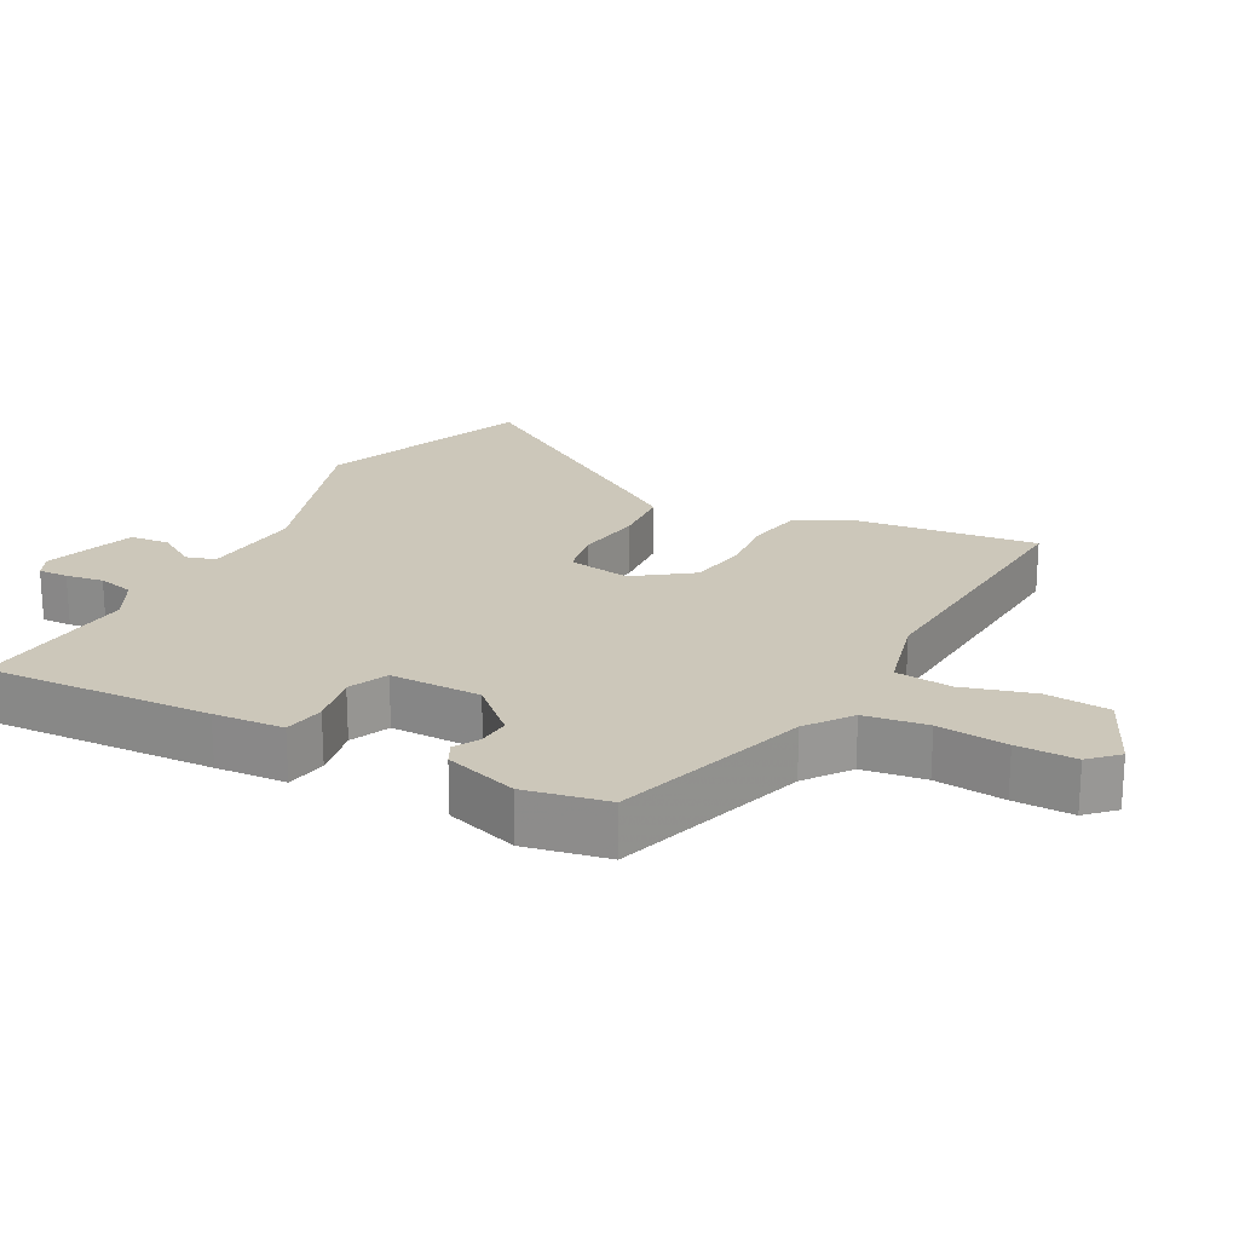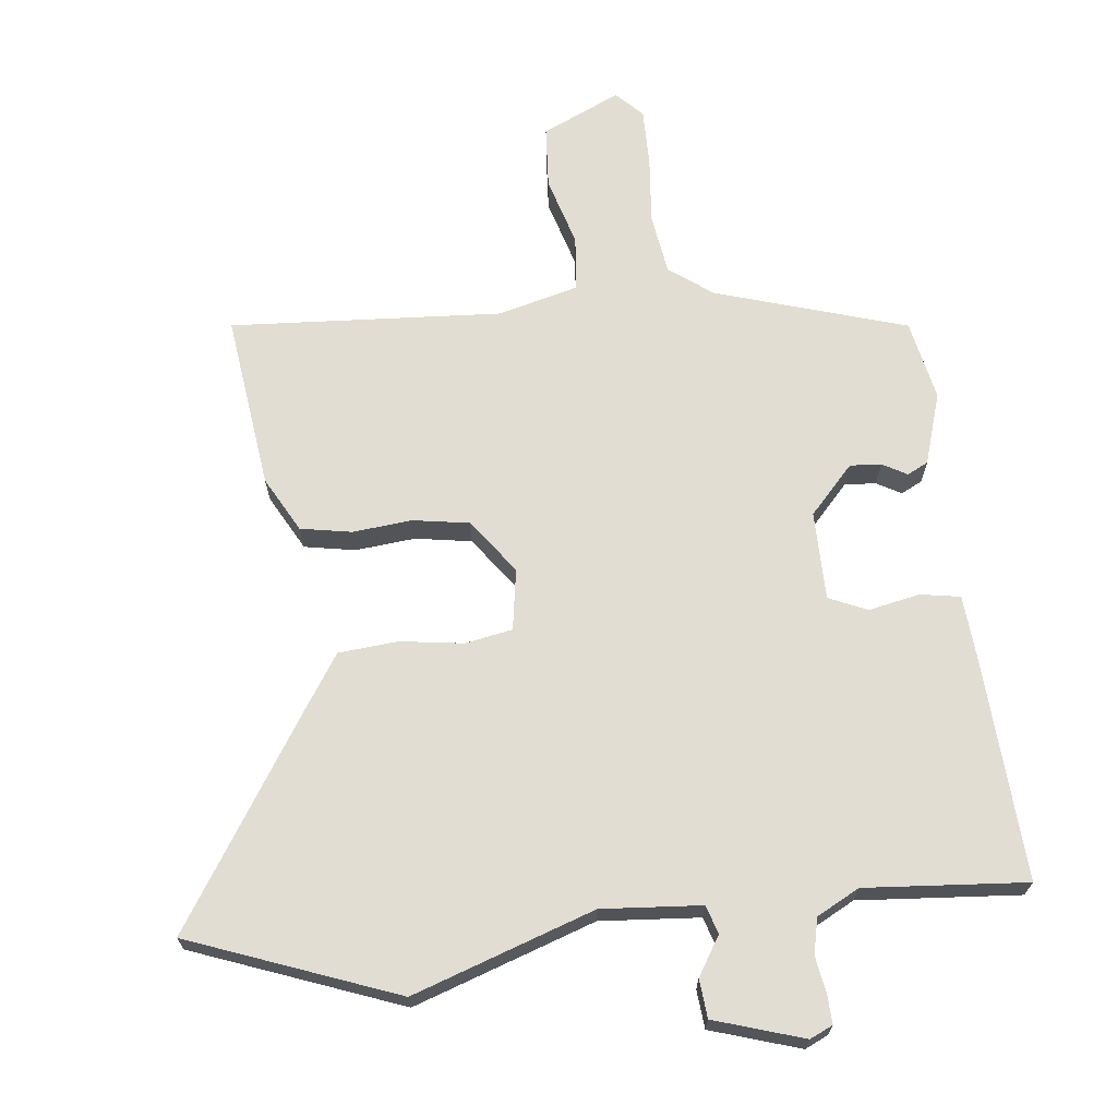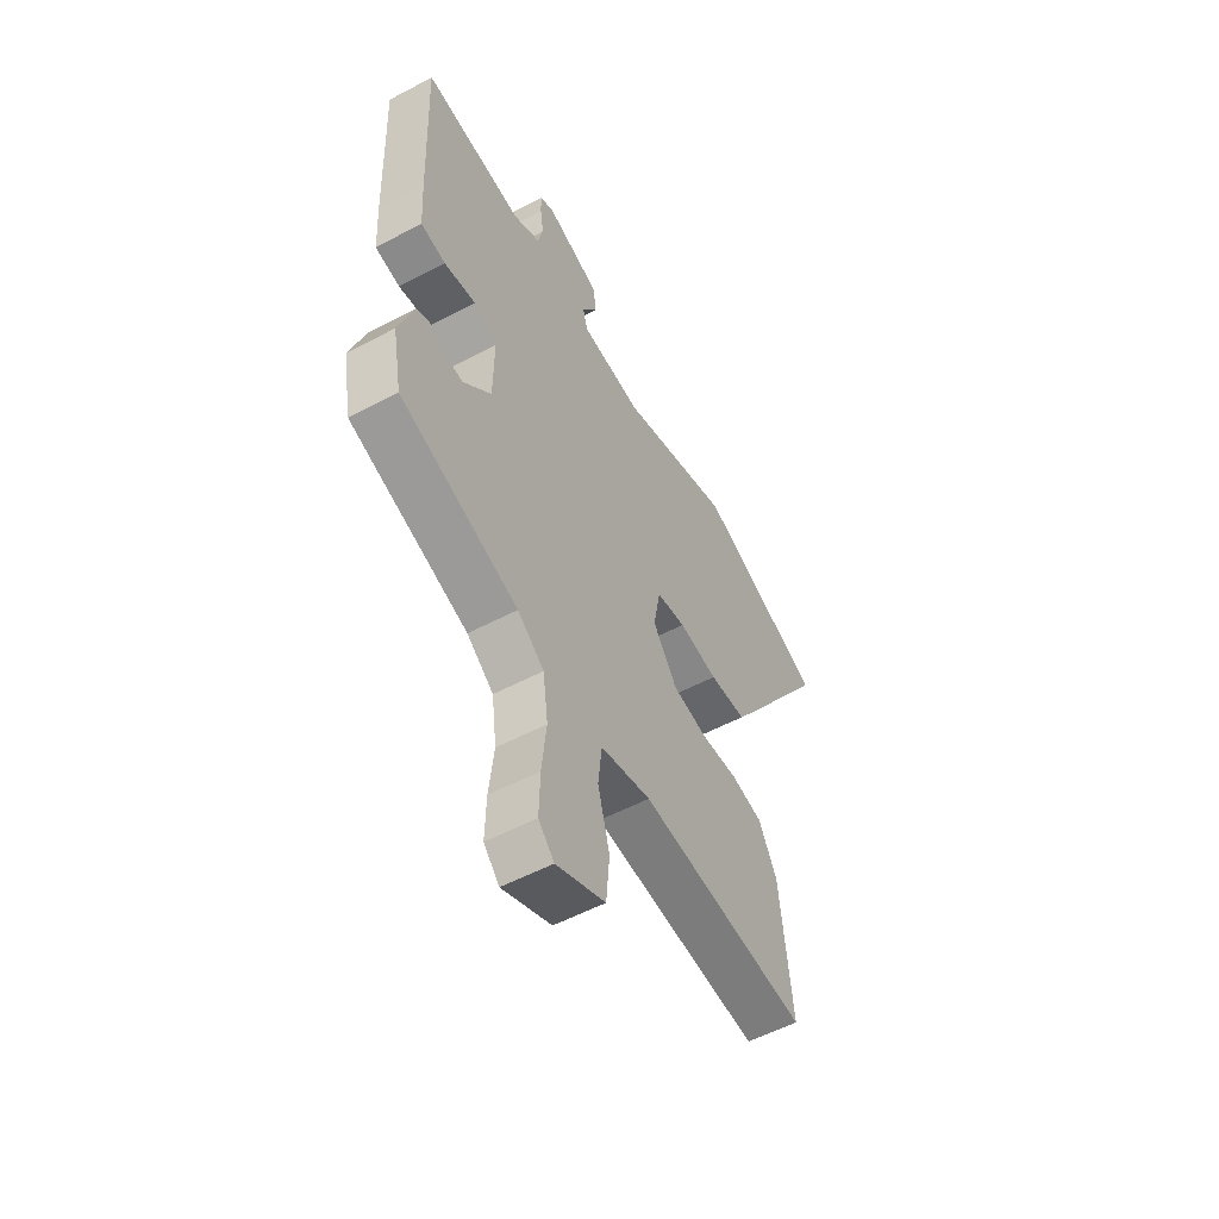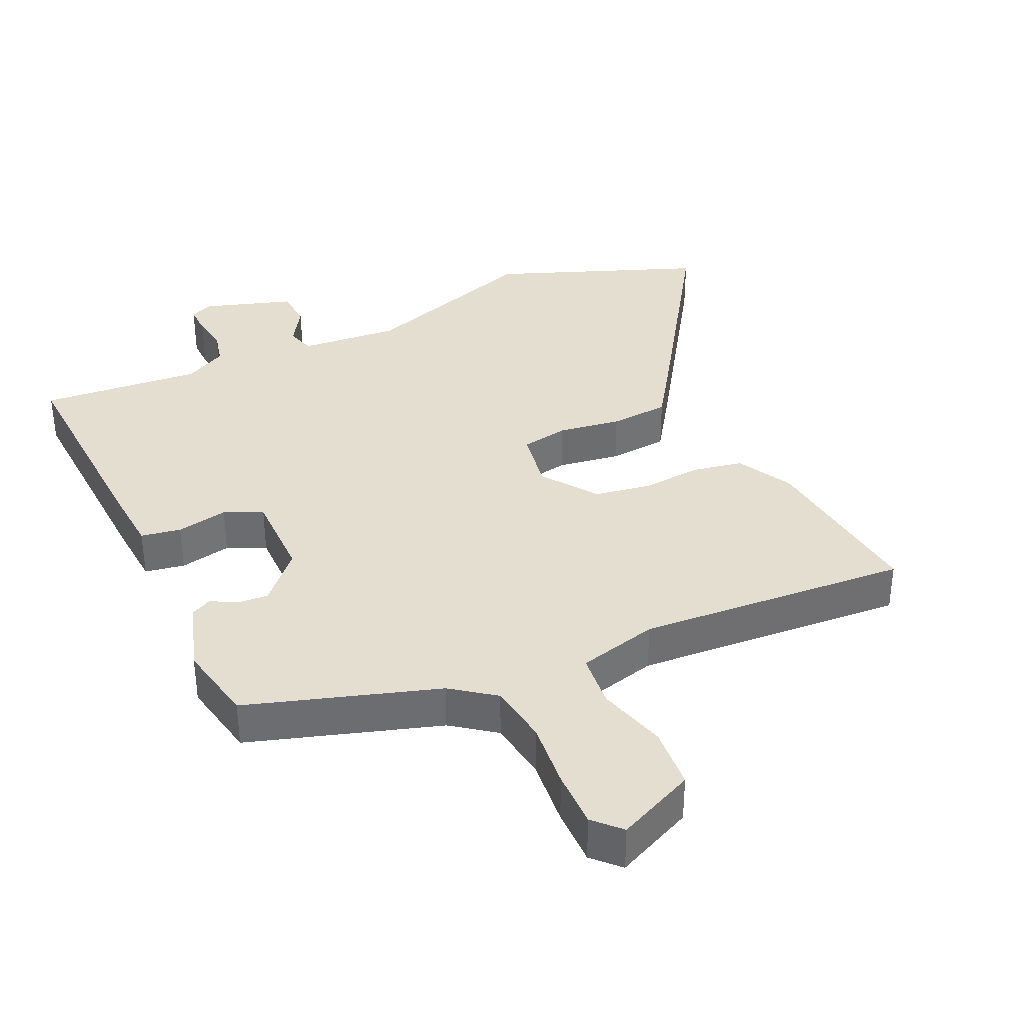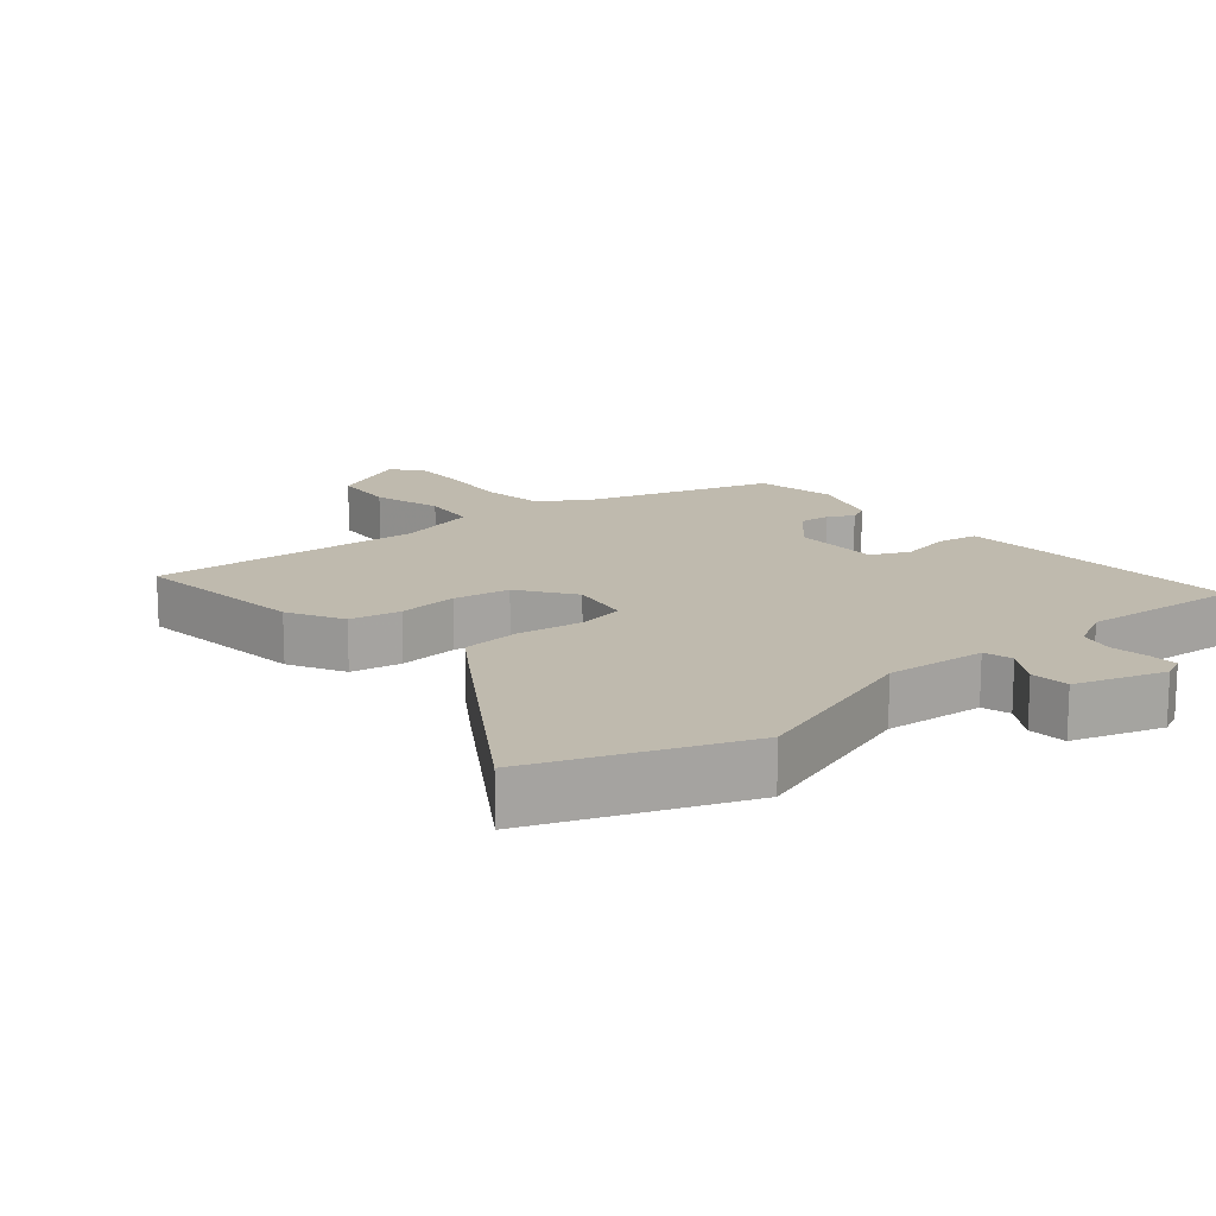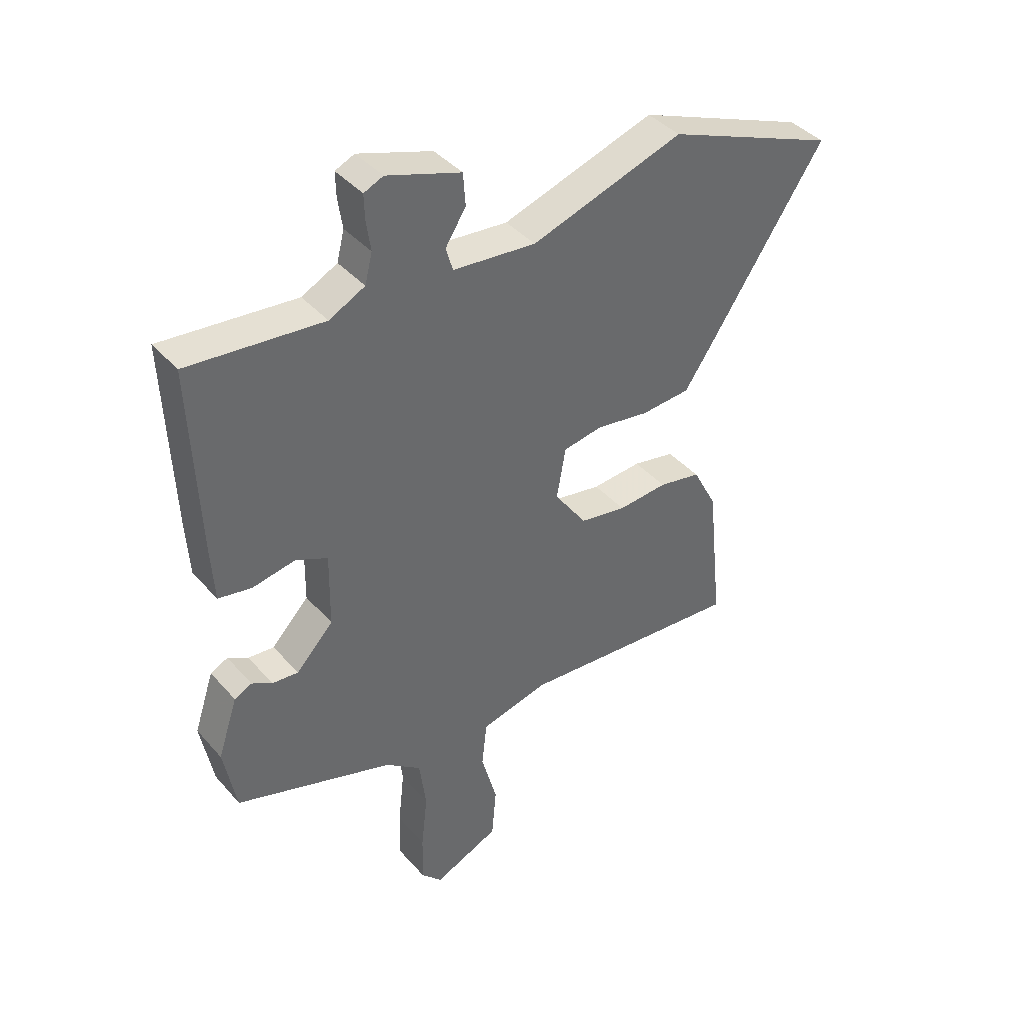
<metadata>
{"format":"obj","ext":"obj","renderer":"f3d","projection":"perspective","resolution":1024,"background":"white","views":[{"elev":21.5,"azim":117.3,"up":"+Y"},{"elev":68.2,"azim":-7.4,"up":"+Y"},{"elev":-55.1,"azim":119.2,"up":"+Z"},{"elev":36.4,"azim":154.6,"up":"+Y"},{"elev":15.6,"azim":-40.7,"up":"+Y"},{"elev":40.5,"azim":143.1,"up":"+Z"}]}
</metadata>
<code>
v -0.545 0.07 -0.497
v -0.517 0.07 -0.238
v -0.474 0.07 -0.156
v -0.399 0.07 -0.141
v -0.311 0.07 -0.148
v -0.228 0.07 -0.133
v -0.171 0.07 -0.052
v -0.187 0.07 0.038
v -0.257 0.07 0.05
v -0.35 0.07 0.035
v -0.438 0.07 0.041
v -0.49 0.07 0.117
v -0.694 0.07 0.422
v -0.391 0.07 0.543
v -0.122 0.07 0.456
v 0.025 0.07 0.47
v 0.037 0.07 0.512
v 0.001 0.07 0.568
v 0.005 0.07 0.625
v 0.136 0.07 0.669
v 0.17 0.07 0.654
v 0.169 0.07 0.611
v 0.161 0.07 0.557
v 0.174 0.07 0.505
v 0.237 0.07 0.473
v 0.475 0.07 0.496
v 0.462 0.07 0.172
v 0.456 0.07 0.071
v 0.397 0.07 0.06
v 0.321 0.07 0.074
v 0.265 0.07 0.048
v 0.267 0.07 -0.083
v 0.333 0.07 -0.152
v 0.379 0.07 -0.148
v 0.415 0.07 -0.127
v 0.446 0.07 -0.142
v 0.481 0.07 -0.247
v 0.459 0.07 -0.366
v 0.179 0.07 -0.458
v 0.116 0.07 -0.506
v 0.104 0.07 -0.596
v 0.115 0.07 -0.696
v 0.117 0.07 -0.781
v 0.08 0.07 -0.82
v -0.036 0.07 -0.769
v -0.044 0.07 -0.677
v -0.016 0.07 -0.575
v -0.025 0.07 -0.494
v -0.144 0.07 -0.465
v -0.545 0 -0.497
v -0.517 0 -0.238
v -0.474 0 -0.156
v -0.399 0 -0.141
v -0.311 0 -0.148
v -0.228 0 -0.133
v -0.171 0 -0.052
v -0.187 0 0.038
v -0.257 0 0.05
v -0.35 0 0.035
v -0.438 0 0.041
v -0.49 0 0.117
v -0.694 0 0.422
v -0.391 0 0.543
v -0.122 0 0.456
v 0.025 0 0.47
v 0.037 0 0.512
v 0.001 0 0.568
v 0.005 0 0.625
v 0.136 0 0.669
v 0.17 0 0.654
v 0.169 0 0.611
v 0.161 0 0.557
v 0.174 0 0.505
v 0.237 0 0.473
v 0.475 0 0.496
v 0.462 0 0.172
v 0.456 0 0.071
v 0.397 0 0.06
v 0.321 0 0.074
v 0.265 0 0.048
v 0.267 0 -0.083
v 0.333 0 -0.152
v 0.379 0 -0.148
v 0.415 0 -0.127
v 0.446 0 -0.142
v 0.481 0 -0.247
v 0.459 0 -0.366
v 0.179 0 -0.458
v 0.116 0 -0.506
v 0.104 0 -0.596
v 0.115 0 -0.696
v 0.117 0 -0.781
v 0.08 0 -0.82
v -0.036 0 -0.769
v -0.044 0 -0.677
v -0.016 0 -0.575
v -0.025 0 -0.494
v -0.144 0 -0.465
f 45 46 47
f 44 45 47
f 43 44 47
f 42 43 47
f 41 42 47
f 40 41 47 48
f 39 40 48 49
f 38 39 49
f 37 38 49
f 36 37 49
f 35 36 49
f 34 35 49
f 28 29 30
f 27 28 30
f 26 27 30
f 25 26 30
f 24 25 30 31
f 23 24 31 32
f 21 22 23
f 20 21 23
f 19 20 23
f 18 19 23
f 17 18 23
f 16 17 23 32
f 13 14 15
f 12 13 15
f 11 12 15
f 10 11 15
f 9 10 15
f 8 9 15 16
f 7 8 16 32
f 3 4 5
f 2 3 5
f 1 2 5
f 49 1 5
f 49 5 6
f 33 34 49
f 32 33 49
f 7 32 49
f 6 7 49
f 96 95 94
f 96 94 93
f 96 93 92
f 96 92 91
f 96 91 90
f 97 96 90 89
f 98 97 89 88
f 98 88 87
f 98 87 86
f 98 86 85
f 98 85 84
f 98 84 83
f 79 78 77
f 79 77 76
f 79 76 75
f 79 75 74
f 80 79 74 73
f 81 80 73 72
f 72 71 70
f 72 70 69
f 72 69 68
f 72 68 67
f 72 67 66
f 81 72 66 65
f 64 63 62
f 64 62 61
f 64 61 60
f 64 60 59
f 64 59 58
f 65 64 58 57
f 81 65 57 56
f 54 53 52
f 54 52 51
f 54 51 50
f 54 50 98
f 55 54 98
f 98 83 82
f 98 82 81
f 98 81 56
f 98 56 55
f 1 50 51 2
f 2 51 52 3
f 3 52 53 4
f 4 53 54 5
f 5 54 55 6
f 6 55 56 7
f 7 56 57 8
f 8 57 58 9
f 9 58 59 10
f 10 59 60 11
f 11 60 61 12
f 12 61 62 13
f 13 62 63 14
f 14 63 64 15
f 15 64 65 16
f 16 65 66 17
f 17 66 67 18
f 18 67 68 19
f 19 68 69 20
f 20 69 70 21
f 21 70 71 22
f 22 71 72 23
f 23 72 73 24
f 24 73 74 25
f 25 74 75 26
f 26 75 76 27
f 27 76 77 28
f 28 77 78 29
f 29 78 79 30
f 30 79 80 31
f 31 80 81 32
f 32 81 82 33
f 33 82 83 34
f 34 83 84 35
f 35 84 85 36
f 36 85 86 37
f 37 86 87 38
f 38 87 88 39
f 39 88 89 40
f 40 89 90 41
f 41 90 91 42
f 42 91 92 43
f 43 92 93 44
f 44 93 94 45
f 45 94 95 46
f 46 95 96 47
f 47 96 97 48
f 48 97 98 49
f 49 98 50 1

</code>
